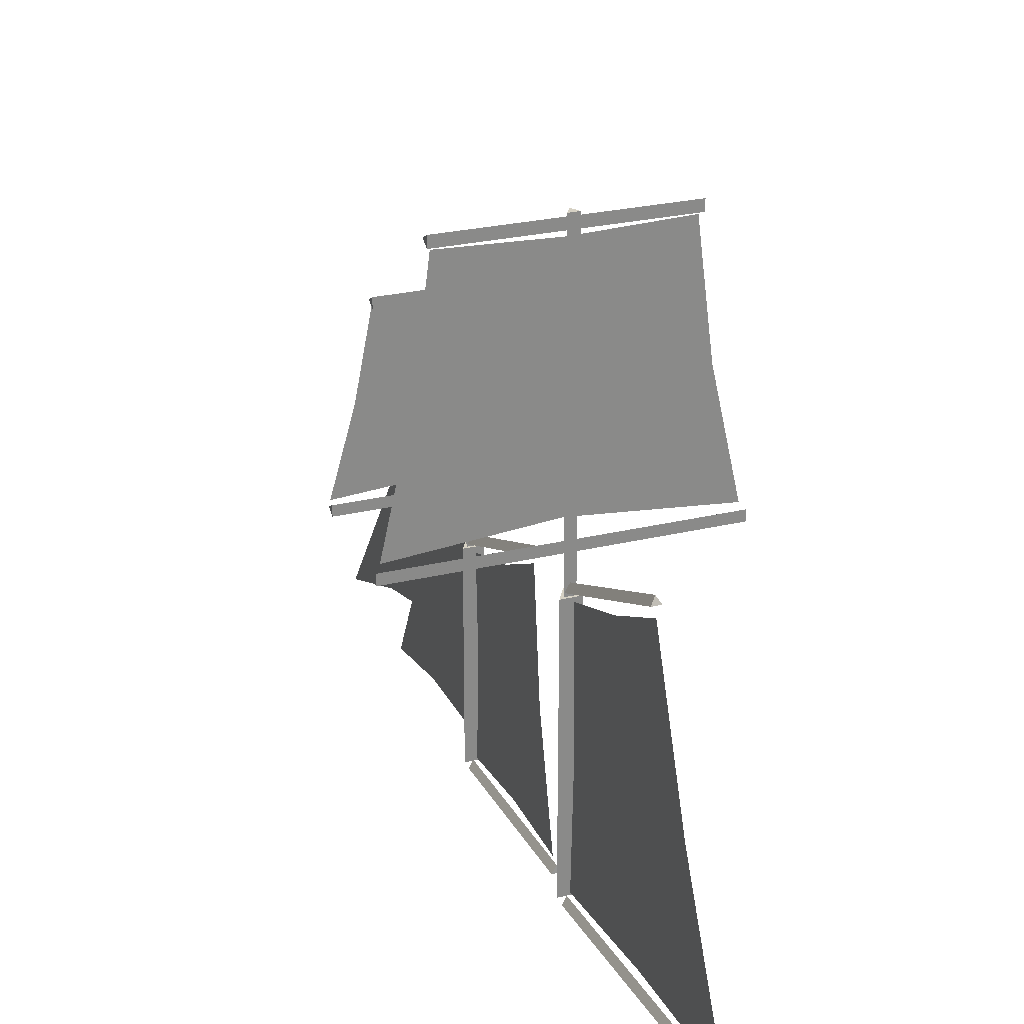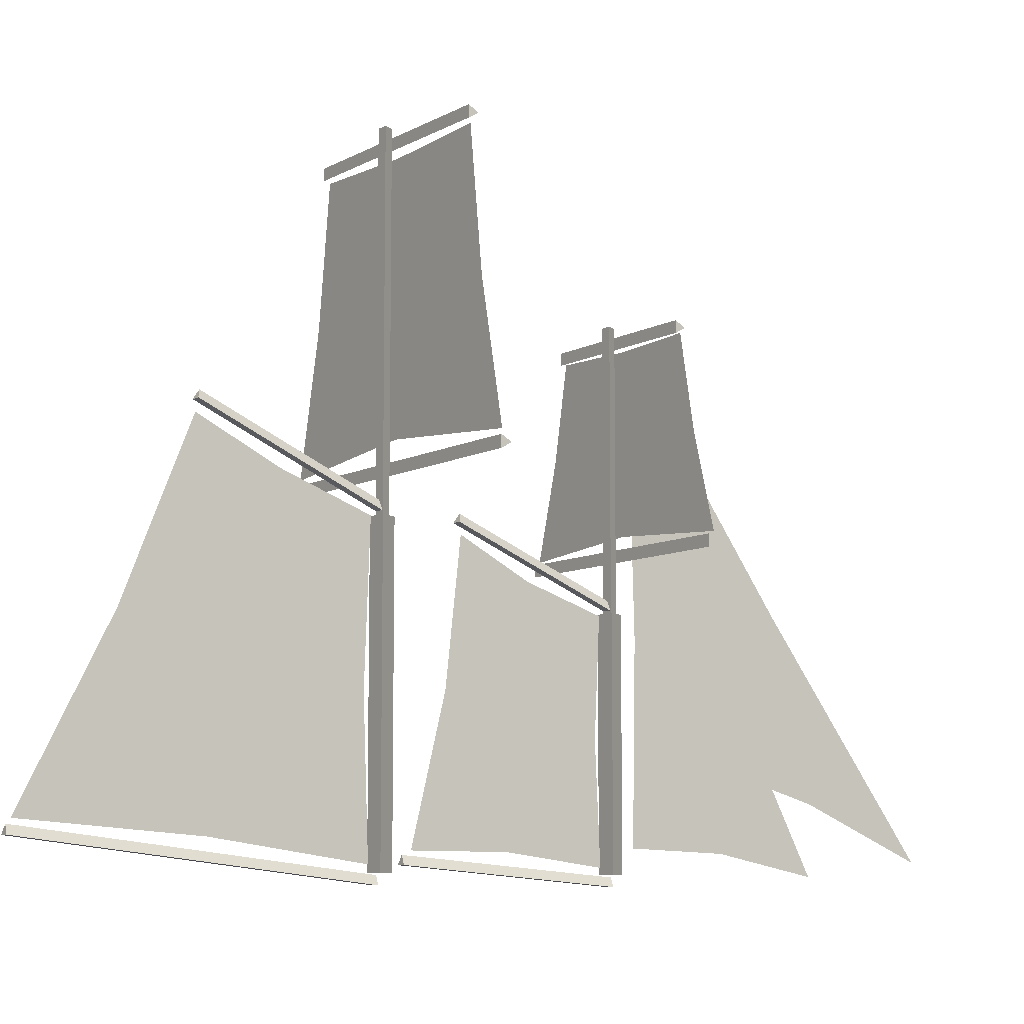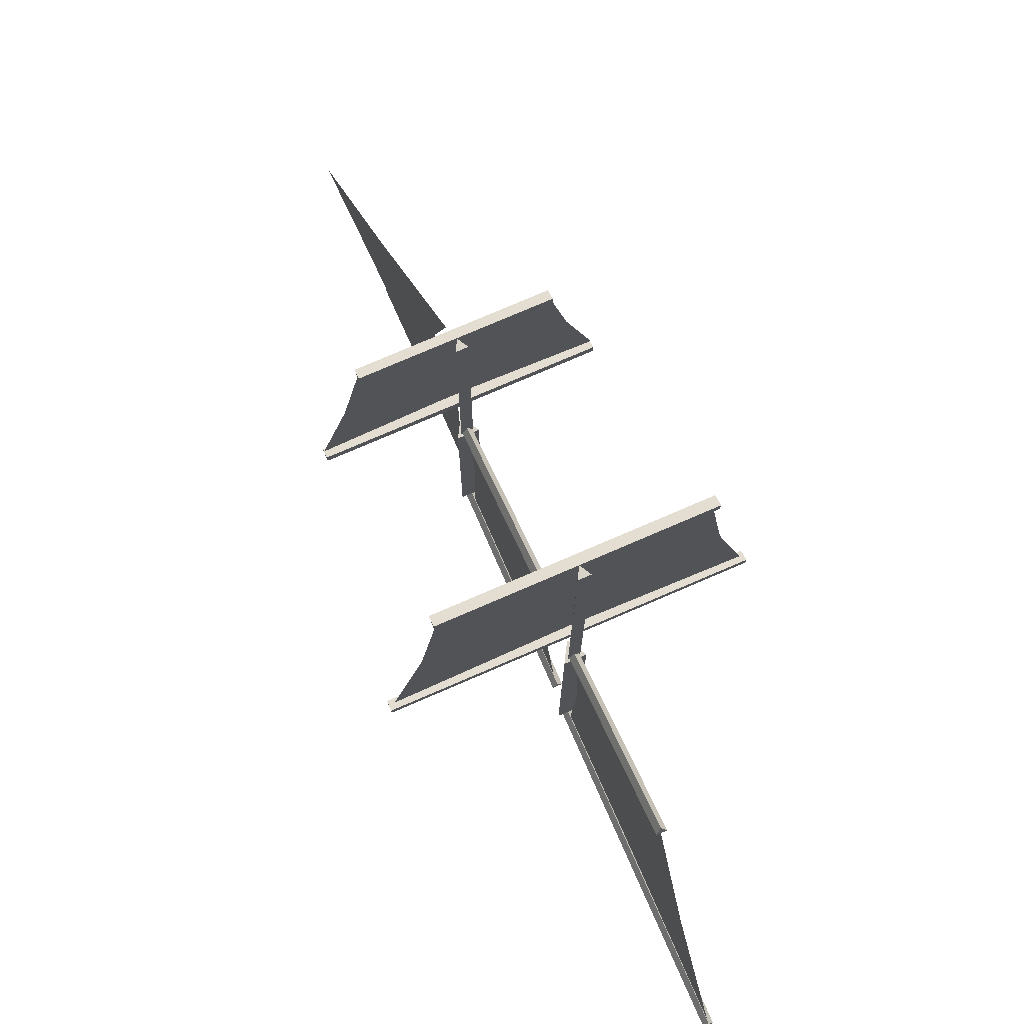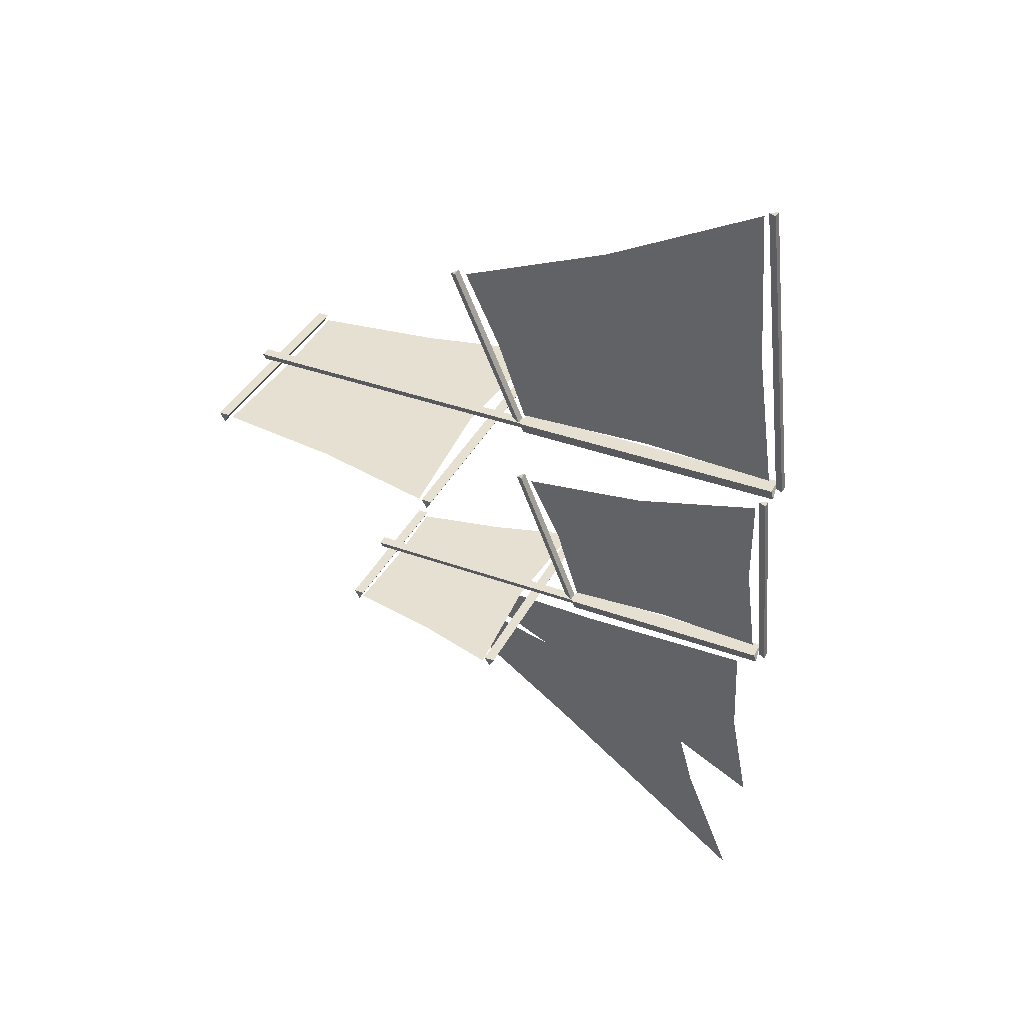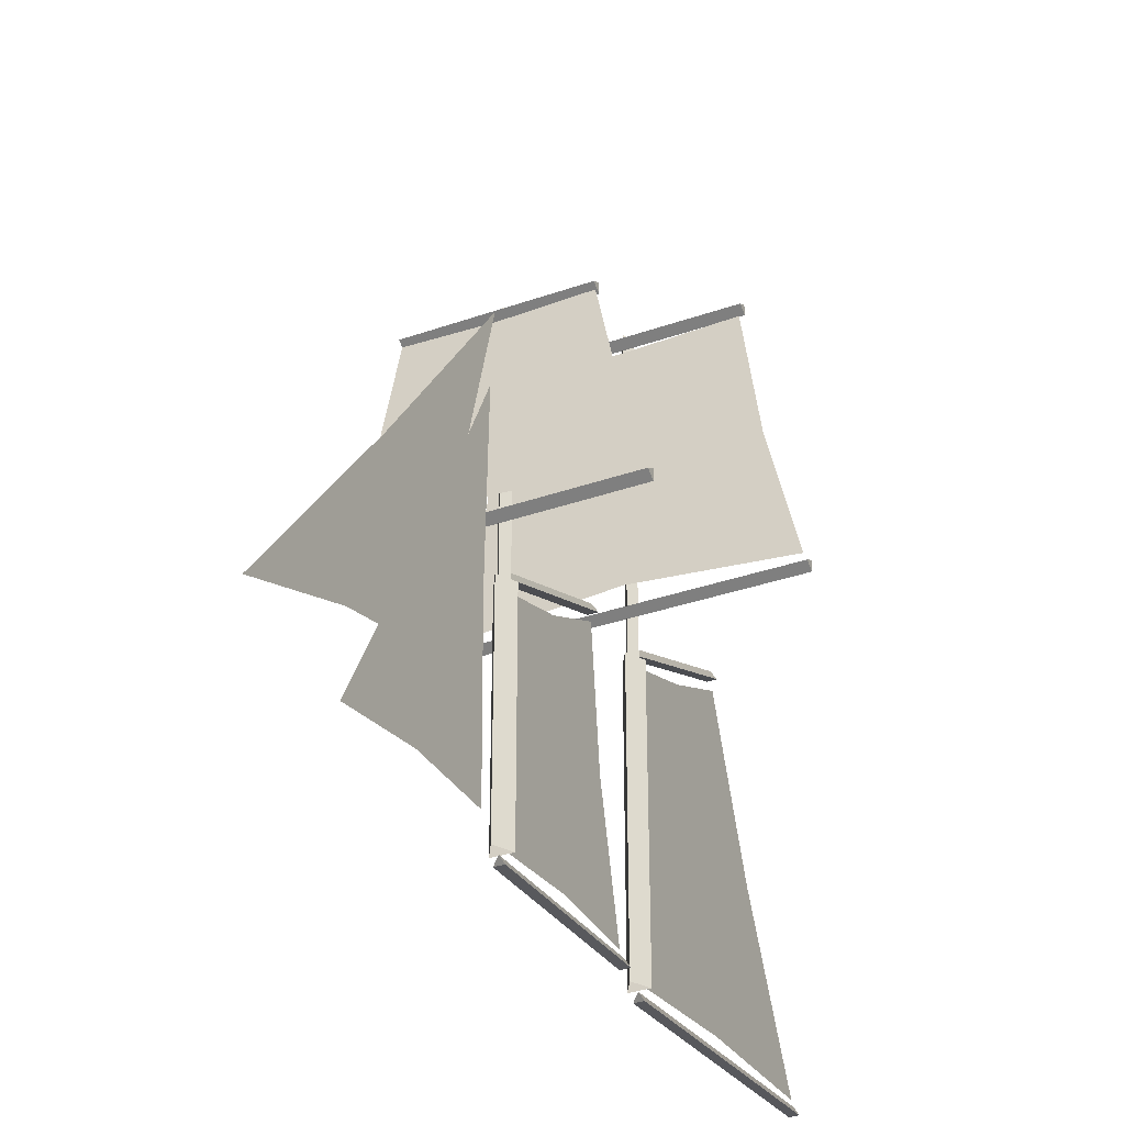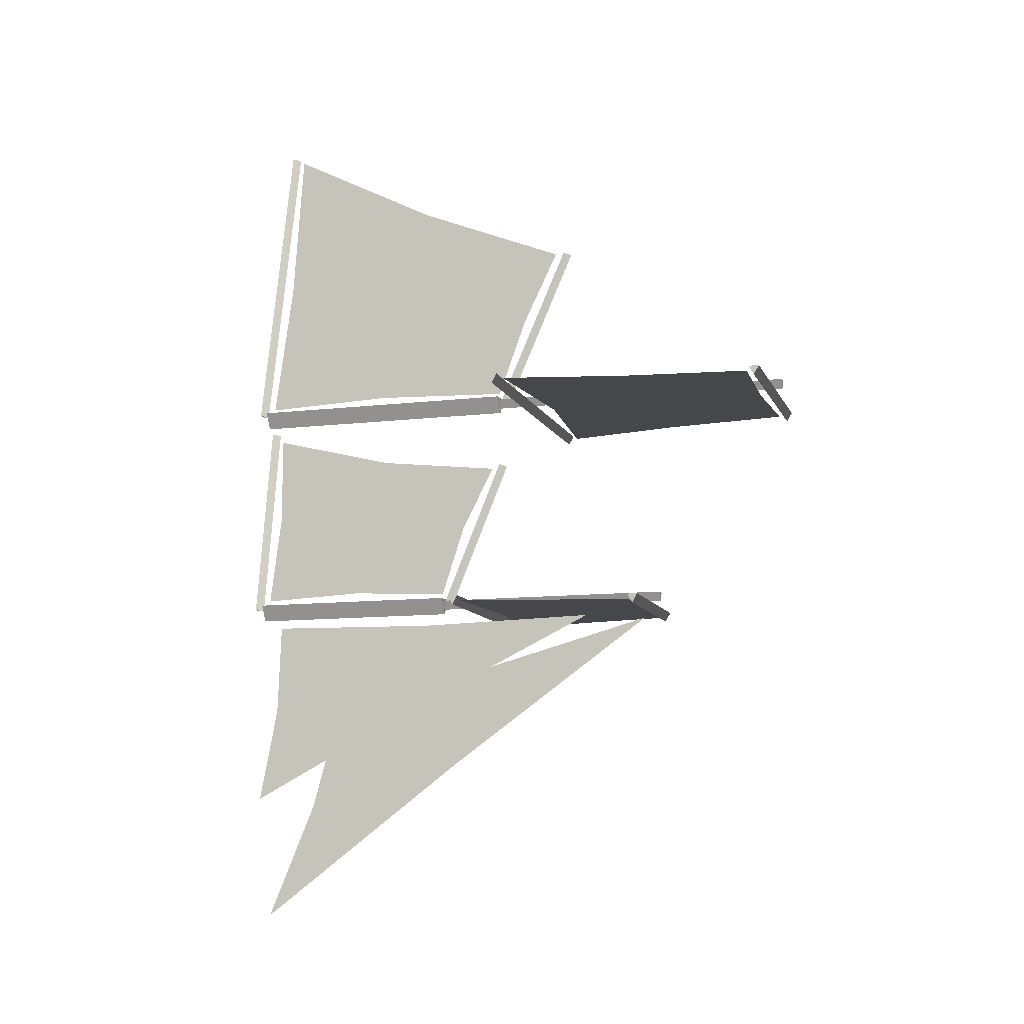
<metadata>
{"format":"obj","ext":"obj","renderer":"f3d","projection":"perspective","resolution":1024,"background":"white","views":[{"elev":26.6,"azim":-20.7,"up":"+Y"},{"elev":-8.6,"azim":55.2,"up":"+Y"},{"elev":76.9,"azim":-23.3,"up":"+Y"},{"elev":38.3,"azim":-65.2,"up":"+Z"},{"elev":-34.4,"azim":-154.8,"up":"+Y"},{"elev":-10.6,"azim":106.8,"up":"+Z"}]}
</metadata>
<code>
o SchoonerSails1.001_Circle.001
v 0 1.63 1.166
v 0 0.4401 1.711
v 0 1.375 0.5616
v 0 0.3243 0.5616
v 0 1.343 0.2331
v 0 1.122 -0.3011
v 0 0.3216 -0.3011
v 0 0.3675 0.4102
v 0.01 1.758 -0.4168
v 0.01 0.3839 -0.4246
v 0.01 0.2982 -1.16
v -0.01 2.003 -0.4348
v -0.01 0.6578 -0.7663
v -0.01 0.3503 -1.651
v 0 1.49 0.8752
v 0 1.039 1.404
v 0 0.3985 1.104
v 0 0.841 0.5818
v 0 1.213 -0.02148
v 0 0.727 -0.2817
v 0 0.3666 0.05752
v 0 0.8575 0.288
v 0.01 1.055 -0.4362
v 0.01 0.3708 -0.7845
v 0.01 1.014 -0.7809
v -0.01 1.306 -0.6262
v -0.01 0.5406 -1.19
v -0.01 1.164 -1.036
v 0 0.7865 0.01469
v 0 0.9359 0.991
v 0 0.2919 -0.3419
v -0.01758 0.2615 -0.3395
v 0.01758 0.2615 -0.3395
v 0 0.3539 0.4432
v -0.01758 0.3235 0.4456
v 0.01758 0.3235 0.4456
v 0 1.167 -0.3496
v -0.01758 1.139 -0.338
v 0.01758 1.139 -0.338
v 0 1.408 0.2377
v -0.01758 1.38 0.2492
v 0.01758 1.38 0.2492
v 0 1.418 0.5144
v -0.01758 1.39 0.5267
v 0.01758 1.39 0.5267
v 0 1.698 1.154
v -0.01758 1.67 1.167
v 0.01758 1.67 1.167
v 0 0.293 0.5327
v -0.01758 0.2628 0.536
v 0.01758 0.2628 0.536
v 0 0.4238 1.726
v -0.01758 0.3936 1.729
v 0.01758 0.3936 1.729
v 0 0.2998 -0.3884
v -0.03754 0.2998 -0.3234
v 0.03754 0.2998 -0.3234
v 0 1.131 -0.369
v -0.03754 1.131 -0.3234
v 0.03754 1.131 -0.3234
v 0 1.131 -0.3884
v 0.02075 1.131 -0.333
v -0.02075 1.131 -0.333
v 0 2.073 -0.369
v 0.02075 2.073 -0.333
v -0.02075 2.073 -0.333
v 0 0.2998 0.4765
v -0.03754 0.2998 0.5415
v 0.03754 0.2998 0.5415
v 0 1.379 0.4958
v -0.03754 1.379 0.5415
v 0.03754 1.379 0.5415
v 0 1.379 0.4765
v 0.02075 1.379 0.5318
v -0.02075 1.379 0.5318
v 0 2.6 0.4958
v 0.02075 2.6 0.5318
v -0.02075 2.6 0.5318
v -0.4662 1.321 -0.4146
v -0.4662 1.301 -0.3787
v -0.4662 1.342 -0.3787
v 0.4662 1.321 -0.4146
v 0.4662 1.301 -0.3787
v 0.4662 1.342 -0.3787
v -0.3117 2.025 -0.4146
v -0.3117 2.004 -0.3787
v -0.3117 2.046 -0.3787
v 0.3117 2.025 -0.4146
v 0.3117 2.004 -0.3787
v 0.3117 2.046 -0.3787
v -0.5958 1.525 0.4544
v -0.5958 1.504 0.4903
v -0.5958 1.546 0.4903
v 0.5958 1.525 0.4544
v 0.5958 1.504 0.4903
v 0.5958 1.546 0.4903
v -0.4225 2.553 0.4544
v -0.4225 2.532 0.4903
v -0.4225 2.573 0.4903
v 0.4225 2.553 0.4544
v 0.4225 2.532 0.4903
v 0.4225 2.573 0.4903
v -0.4662 1.351 -0.3985
v 0.4662 1.351 -0.3985
v -0.3089 2.007 -0.3985
v 0.3089 2.007 -0.3985
v 0 1.387 -0.3985
v 0 1.997 -0.3985
v -0.3731 1.679 -0.3985
v 0.3731 1.679 -0.3985
v 0 1.679 -0.3985
v -0.5772 1.567 0.4749
v 0.5772 1.567 0.4749
v -0.409 2.522 0.4749
v 0.409 2.522 0.4749
v 0 1.618 0.4749
v 0 2.508 0.4749
v -0.4705 2.045 0.4749
v 0.4705 2.045 0.4749
v 0 2.045 0.4749
f 18 17 4
f 21 22 8
f 9 25 23
f 12 28 26
f 28 14 27
f 28 27 26
f 26 27 13
f 25 11 24
f 25 24 23
f 23 24 10
f 20 21 7
f 6 29 20
f 19 22 29
f 3 30 18
f 15 16 30
f 16 17 30
f 34 33 36
f 36 32 35
f 35 34 31
f 37 42 40
f 42 38 41
f 41 37 40
f 46 45 48
f 48 44 47
f 44 46 47
f 52 51 54
f 54 50 53
f 53 49 52
f 58 65 64
f 57 59 60
f 63 64 66
f 62 66 65
f 66 64 65
f 57 61 55
f 56 61 59
f 59 61 60
f 70 77 76
f 69 71 72
f 75 76 78
f 74 78 77
f 78 76 77
f 67 72 73
f 68 73 71
f 71 73 72
f 47 46 48
f 41 40 42
f 53 52 54
f 35 34 36
f 79 83 82
f 81 82 84
f 80 84 83
f 79 81 80
f 83 84 82
f 85 89 88
f 87 88 90
f 86 90 89
f 85 87 86
f 89 90 88
f 91 95 94
f 93 94 96
f 92 96 95
f 91 93 92
f 95 96 94
f 97 101 100
f 99 100 102
f 98 102 101
f 97 99 98
f 101 102 100
f 111 106 108
f 105 111 108
f 109 107 111
f 107 110 111
f 120 115 119
f 120 114 117
f 116 118 120
f 116 119 113
f 30 17 18
f 29 22 21
f 29 21 20
f 19 29 6
f 5 22 19
f 15 30 3
f 1 16 15
f 2 17 16
f 31 34 33
f 33 32 36
f 32 35 31
f 39 37 42
f 39 42 38
f 38 37 41
f 43 45 46
f 45 44 48
f 43 46 44
f 49 51 52
f 51 50 54
f 50 49 53
f 62 65 58
f 56 59 57
f 58 64 63
f 63 66 62
f 60 61 57
f 55 61 56
f 74 77 70
f 68 71 69
f 70 76 75
f 75 78 74
f 69 72 67
f 67 73 68
f 80 83 79
f 79 82 81
f 81 84 80
f 86 89 85
f 85 88 87
f 87 90 86
f 92 95 91
f 91 94 93
f 93 96 92
f 98 101 97
f 97 100 99
f 99 102 98
f 110 106 111
f 109 111 105
f 103 107 109
f 104 110 107
f 117 115 120
f 118 114 120
f 112 118 116
f 120 119 116
o SchoonerSails1.001_Circle.002
v 0 1.63 1.166
v 0 0.4401 1.711
v 0 1.375 0.5616
v 0 0.3243 0.5616
v 0 1.343 0.2331
v 0 1.122 -0.3011
v 0 0.3216 -0.3011
v 0 0.3675 0.4102
v 0.01 1.758 -0.4168
v 0.01 0.3839 -0.4246
v 0.01 0.2982 -1.16
v -0.01 2.003 -0.4348
v -0.01 0.6578 -0.7663
v -0.01 0.3503 -1.651
v 0 1.49 0.8752
v 0 1.039 1.404
v 0 0.3985 1.104
v 0 0.841 0.5818
v 0 1.213 -0.02148
v 0 0.727 -0.2817
v 0 0.3666 0.05752
v 0 0.8575 0.288
v 0.01 1.055 -0.4362
v 0.01 0.3708 -0.7845
v 0.01 1.014 -0.7809
v -0.01 1.306 -0.6262
v -0.01 0.5406 -1.19
v -0.01 1.164 -1.036
v 0 0.7865 0.01469
v 0 0.9359 0.991
v 0 0.2919 -0.3419
v -0.01758 0.2615 -0.3395
v 0.01758 0.2615 -0.3395
v 0 0.3539 0.4432
v -0.01758 0.3235 0.4456
v 0.01758 0.3235 0.4456
v 0 1.167 -0.3496
v -0.01758 1.139 -0.338
v 0.01758 1.139 -0.338
v 0 1.408 0.2377
v -0.01758 1.38 0.2492
v 0.01758 1.38 0.2492
v 0 1.418 0.5144
v -0.01758 1.39 0.5267
v 0.01758 1.39 0.5267
v 0 1.698 1.154
v -0.01758 1.67 1.167
v 0.01758 1.67 1.167
v 0 0.293 0.5327
v -0.01758 0.2628 0.536
v 0.01758 0.2628 0.536
v 0 0.4238 1.726
v -0.01758 0.3936 1.729
v 0.01758 0.3936 1.729
v 0 0.2998 -0.3884
v -0.03754 0.2998 -0.3234
v 0.03754 0.2998 -0.3234
v 0 1.131 -0.369
v -0.03754 1.131 -0.3234
v 0.03754 1.131 -0.3234
v 0 1.131 -0.3884
v 0.02075 1.131 -0.333
v -0.02075 1.131 -0.333
v 0 2.073 -0.369
v 0.02075 2.073 -0.333
v -0.02075 2.073 -0.333
v 0 0.2998 0.4765
v -0.03754 0.2998 0.5415
v 0.03754 0.2998 0.5415
v 0 1.379 0.4958
v -0.03754 1.379 0.5415
v 0.03754 1.379 0.5415
v 0 1.379 0.4765
v 0.02075 1.379 0.5318
v -0.02075 1.379 0.5318
v 0 2.6 0.4958
v 0.02075 2.6 0.5318
v -0.02075 2.6 0.5318
v -0.4662 1.321 -0.4146
v -0.4662 1.301 -0.3787
v -0.4662 1.342 -0.3787
v 0.4662 1.321 -0.4146
v 0.4662 1.301 -0.3787
v 0.4662 1.342 -0.3787
v -0.3117 2.025 -0.4146
v -0.3117 2.004 -0.3787
v -0.3117 2.046 -0.3787
v 0.3117 2.025 -0.4146
v 0.3117 2.004 -0.3787
v 0.3117 2.046 -0.3787
v -0.5958 1.525 0.4544
v -0.5958 1.504 0.4903
v -0.5958 1.546 0.4903
v 0.5958 1.525 0.4544
v 0.5958 1.504 0.4903
v 0.5958 1.546 0.4903
v -0.4225 2.553 0.4544
v -0.4225 2.532 0.4903
v -0.4225 2.573 0.4903
v 0.4225 2.553 0.4544
v 0.4225 2.532 0.4903
v 0.4225 2.573 0.4903
v -0.4662 1.351 -0.3985
v 0.4662 1.351 -0.3985
v -0.3089 2.007 -0.3985
v 0.3089 2.007 -0.3985
v 0 1.387 -0.3985
v 0 1.997 -0.3985
v -0.3731 1.679 -0.3985
v 0.3731 1.679 -0.3985
v 0 1.679 -0.3985
v -0.5772 1.567 0.4749
v 0.5772 1.567 0.4749
v -0.409 2.522 0.4749
v 0.409 2.522 0.4749
v 0 1.618 0.4749
v 0 2.508 0.4749
v -0.4705 2.045 0.4749
v 0.4705 2.045 0.4749
v 0 2.045 0.4749
f 138 124 137
f 141 128 142
f 129 143 145
f 132 146 148
f 148 147 134
f 148 146 147
f 146 133 147
f 145 144 131
f 145 143 144
f 143 130 144
f 140 127 141
f 126 140 149
f 139 149 142
f 123 138 150
f 135 150 136
f 136 150 137
f 154 156 153
f 156 155 152
f 155 154 151
f 157 160 162
f 162 161 158
f 161 160 157
f 166 168 165
f 168 167 164
f 164 167 166
f 172 174 171
f 174 173 170
f 173 172 169
f 178 184 185
f 177 180 179
f 183 186 184
f 182 185 186
f 186 185 184
f 177 175 181
f 176 179 181
f 179 180 181
f 190 196 197
f 189 192 191
f 195 198 196
f 194 197 198
f 198 197 196
f 187 193 192
f 188 191 193
f 191 192 193
f 167 168 166
f 161 162 160
f 173 174 172
f 155 156 154
f 199 202 203
f 201 204 202
f 200 203 204
f 199 200 201
f 203 202 204
f 205 208 209
f 207 210 208
f 206 209 210
f 205 206 207
f 209 208 210
f 211 214 215
f 213 216 214
f 212 215 216
f 211 212 213
f 215 214 216
f 217 220 221
f 219 222 220
f 218 221 222
f 217 218 219
f 221 220 222
f 231 228 226
f 225 228 231
f 229 231 227
f 227 231 230
f 240 239 235
f 240 237 234
f 236 240 238
f 236 233 239
f 150 138 137
f 149 141 142
f 149 140 141
f 139 126 149
f 125 139 142
f 135 123 150
f 121 135 136
f 122 136 137
f 151 154 153
f 153 156 152
f 152 155 151
f 159 157 162
f 159 162 158
f 158 161 157
f 163 166 165
f 165 168 164
f 163 164 166
f 169 172 171
f 171 174 170
f 170 173 169
f 182 178 185
f 176 177 179
f 178 183 184
f 183 182 186
f 180 177 181
f 175 176 181
f 194 190 197
f 188 189 191
f 190 195 196
f 195 194 198
f 189 187 192
f 187 188 193
f 200 199 203
f 199 201 202
f 201 200 204
f 206 205 209
f 205 207 208
f 207 206 210
f 212 211 215
f 211 213 214
f 213 212 216
f 218 217 221
f 217 219 220
f 219 218 222
f 230 231 226
f 229 225 231
f 223 229 227
f 224 227 230
f 237 240 235
f 238 240 234
f 232 236 238
f 240 236 239

</code>
